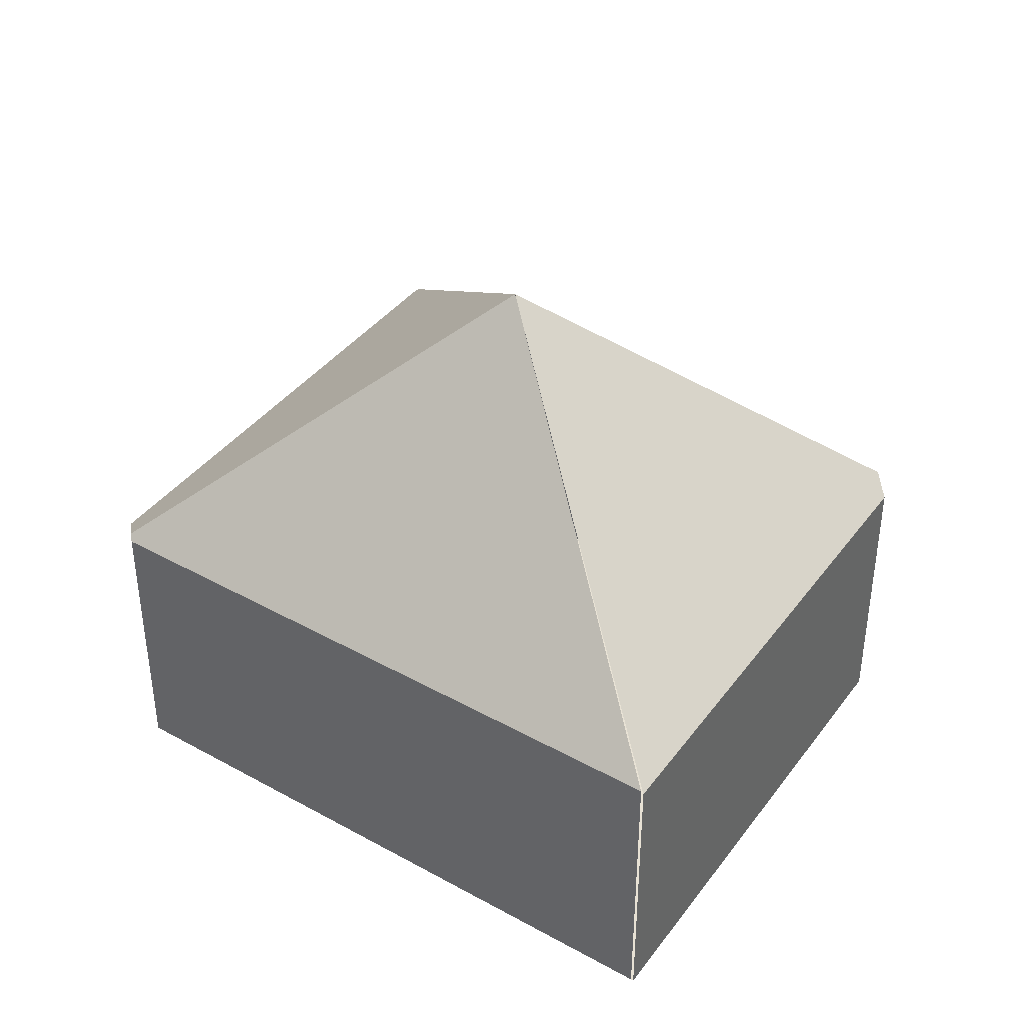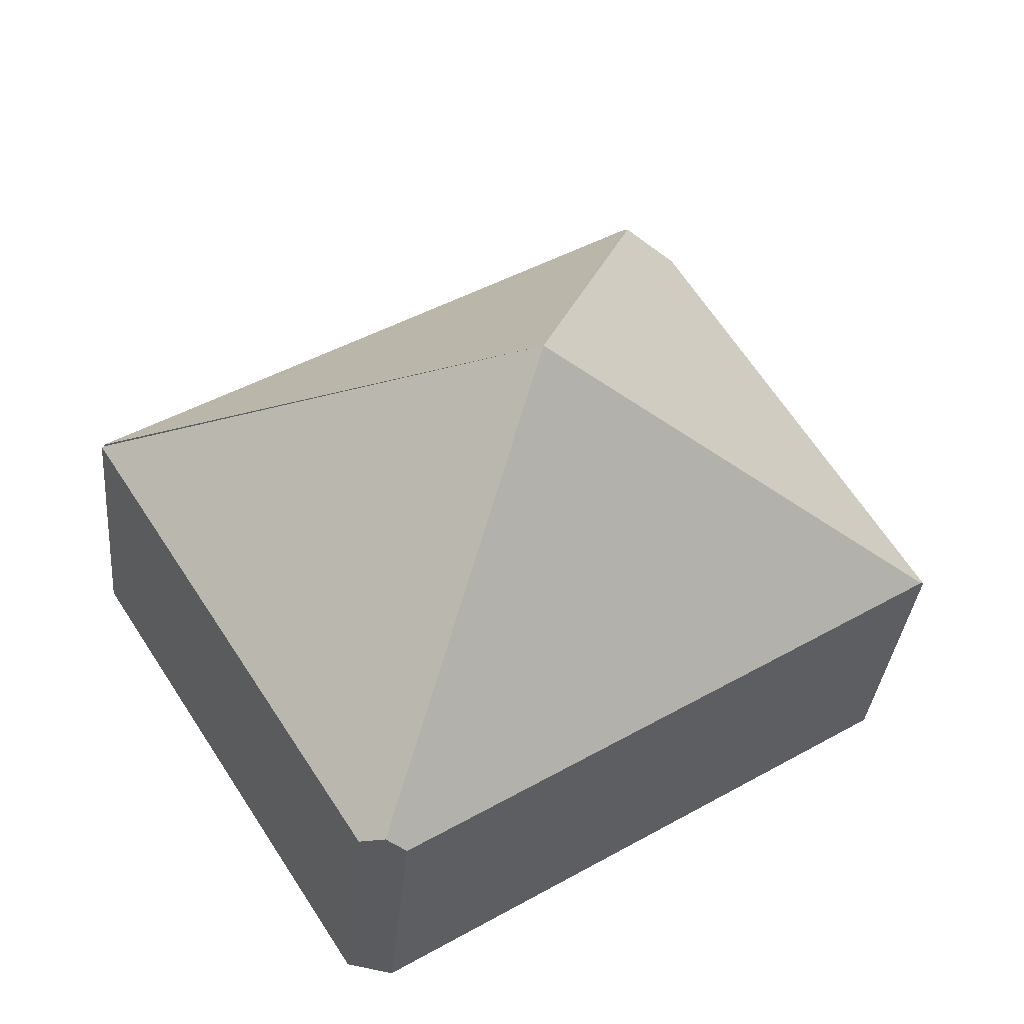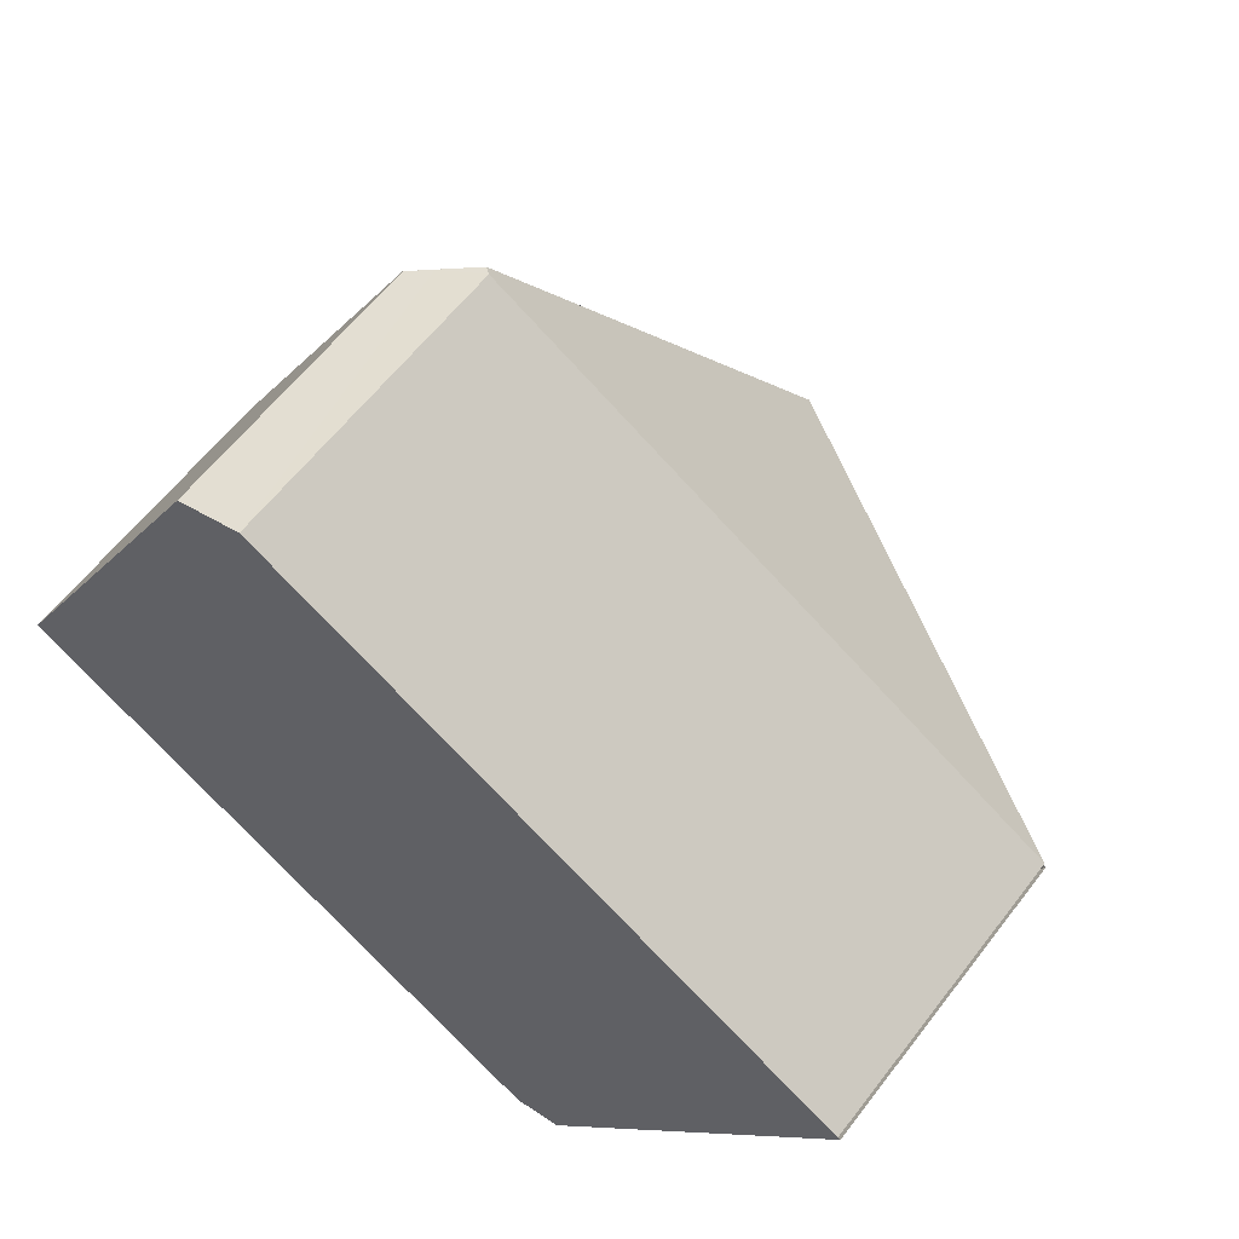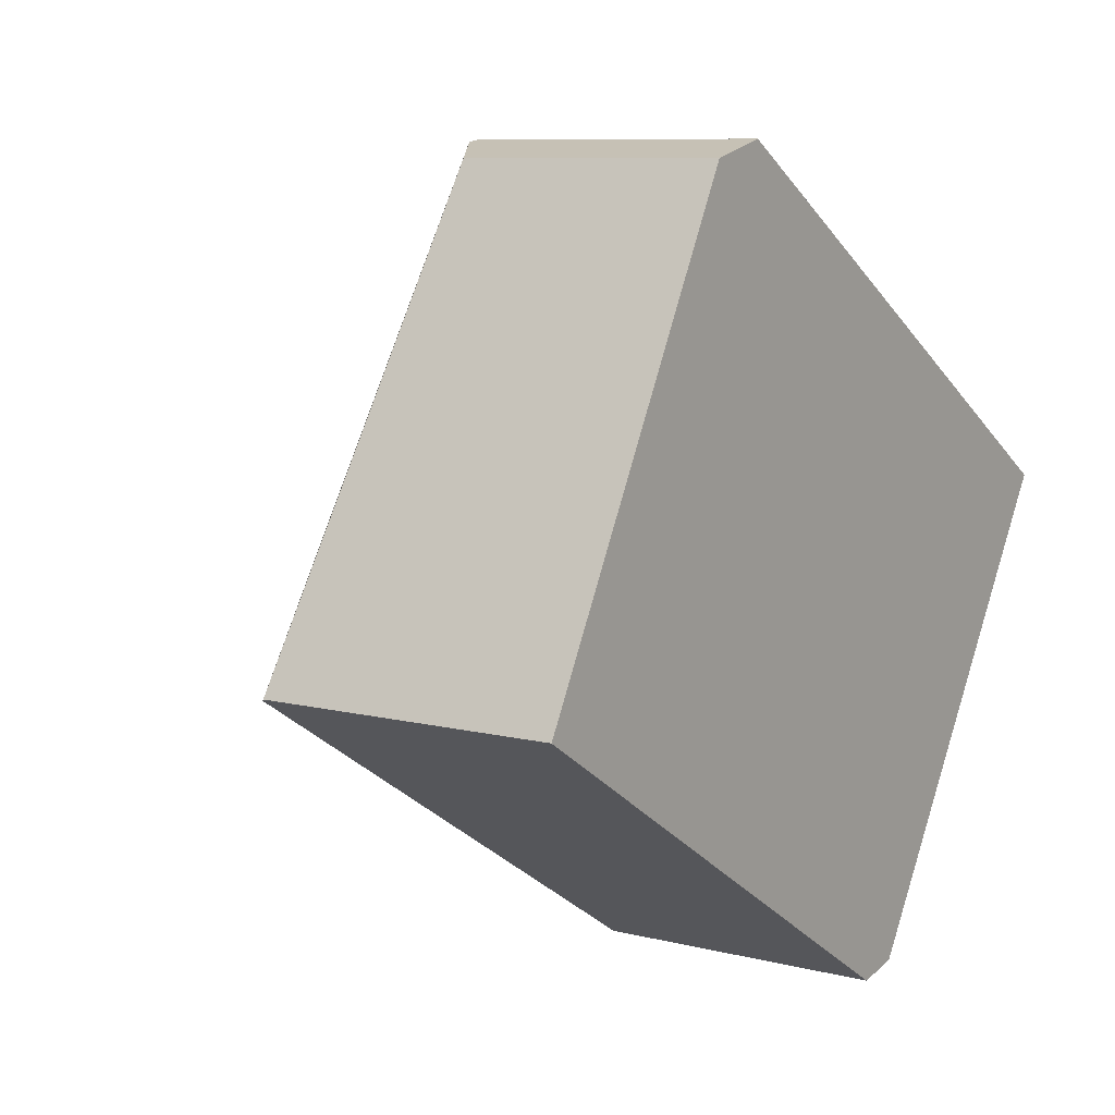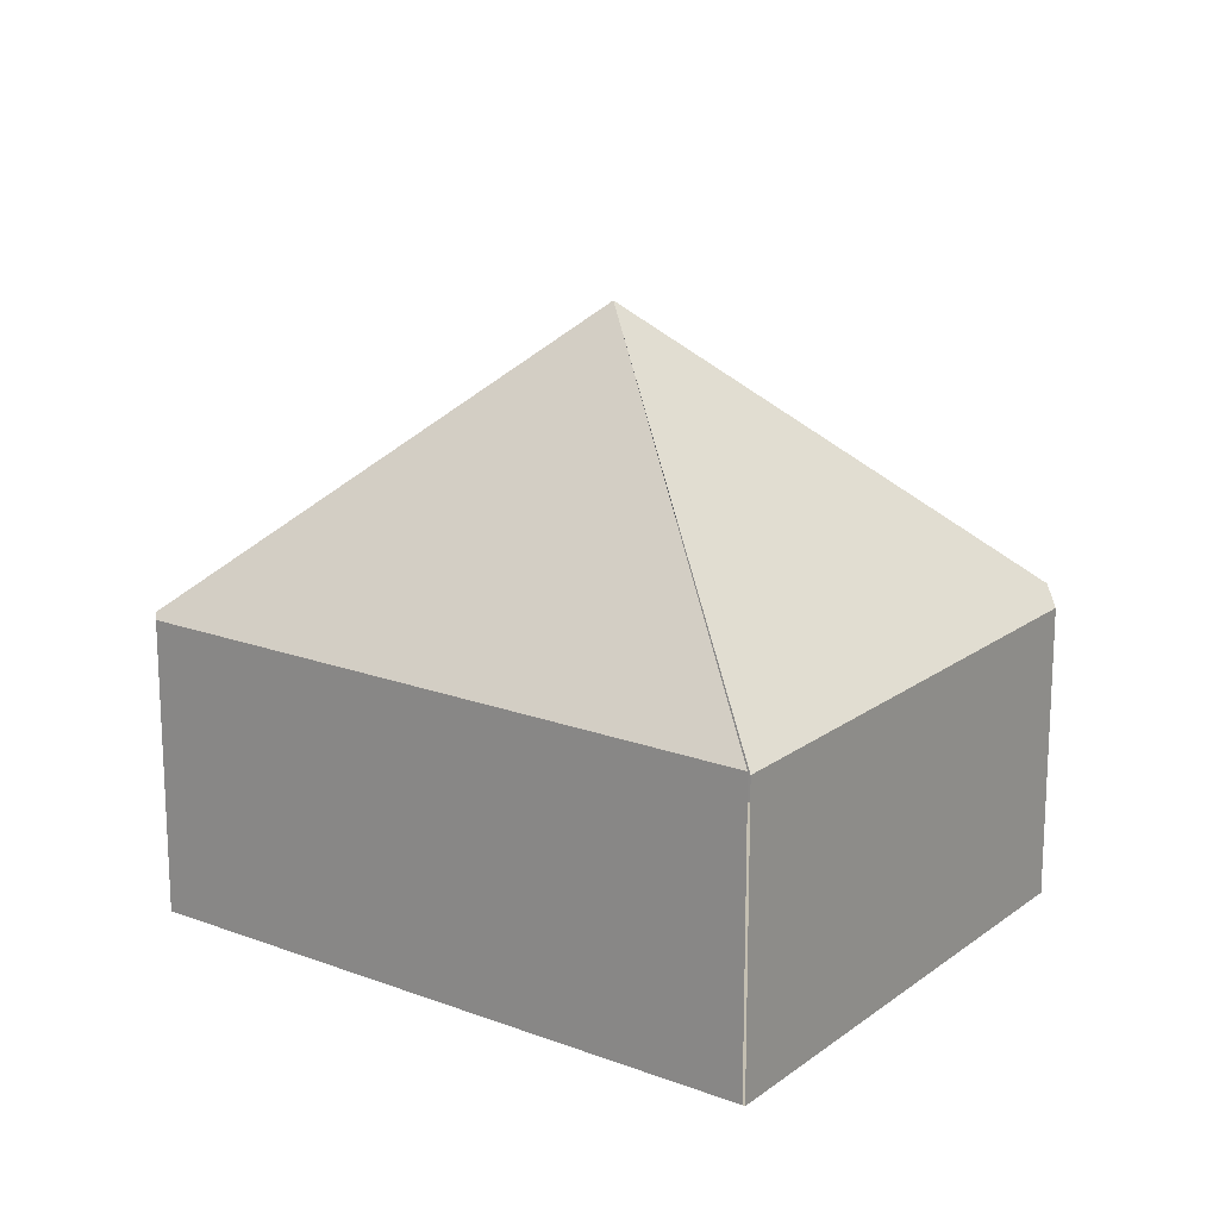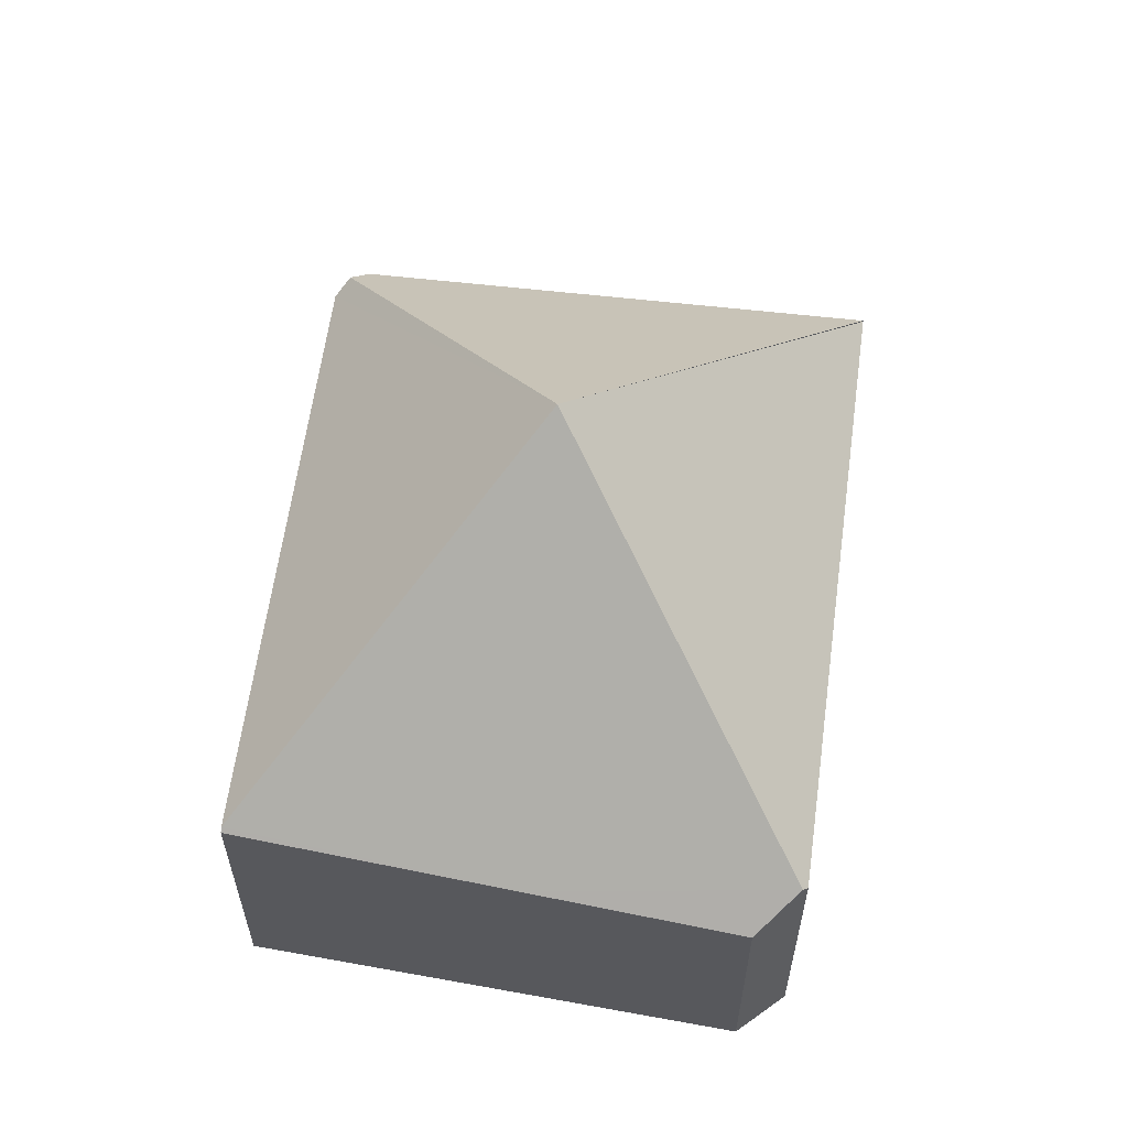
<metadata>
{"format":"obj","ext":"obj","renderer":"f3d","projection":"perspective","resolution":1024,"background":"white","views":[{"elev":40.6,"azim":65.6,"up":"+Y"},{"elev":-34.3,"azim":174.7,"up":"+Z"},{"elev":60.3,"azim":37.2,"up":"+Z"},{"elev":8.8,"azim":-55.7,"up":"+Z"},{"elev":17.6,"azim":67.9,"up":"+Y"},{"elev":60.2,"azim":-50.7,"up":"+Y"}]}
</metadata>
<code>
v  0.907 1.801 1.654
v  0.024 1.939 -0.015
v  0 1.914 1.172e-16
v  2.818 3.801 0.392
v  1.971 1.939 3.023
v  1.606 1.714 2.93
v  1.748 1.801 2.966
v  2.016 1.904 3.035
v  5.663 1.904 0.806
v  3.803 1.889 -2.13
v  5.679 1.889 0.797
v  3.639 1.995 -2.16
v  3.499 1.897 -2.185
v  2.016 -1.858e-16 3.035
v  1.606 -1.794e-16 2.93
v  1.748 -1.816e-16 2.966
v  1.971 -1.851e-16 3.023
v  0 0 0
v  0.907 -1.013e-16 1.654
v  5.663 -4.935e-17 0.806
v  5.679 -4.88e-17 0.797
v  3.803 1.304e-16 -2.13
v  3.499 1.338e-16 -2.185
v  3.639 1.323e-16 -2.16
v  0.024 9.185e-19 -0.015
g defaultobject
f 1 2 3
f 2 1 4
f 4 1 5
f 5 1 6
f 5 6 7
f 8 4 5
f 4 8 9
f 10 4 11
f 4 10 12
f 13 4 12
f 4 13 2
f 7 8 5
f 8 7 14
f 14 7 6
f 14 6 15
f 14 15 16
f 14 16 17
f 18 1 3
f 1 18 19
f 1 19 6
f 6 19 15
f 14 9 8
f 9 14 20
f 21 10 11
f 10 21 22
f 10 13 12
f 13 10 22
f 13 22 23
f 23 22 24
f 23 2 13
f 2 23 25
f 2 25 3
f 3 25 18
f 20 22 21
f 22 20 14
f 22 14 24
f 24 14 23
f 23 14 25
f 25 14 17
f 25 17 16
f 25 16 15
f 25 15 19
f 25 19 18

</code>
